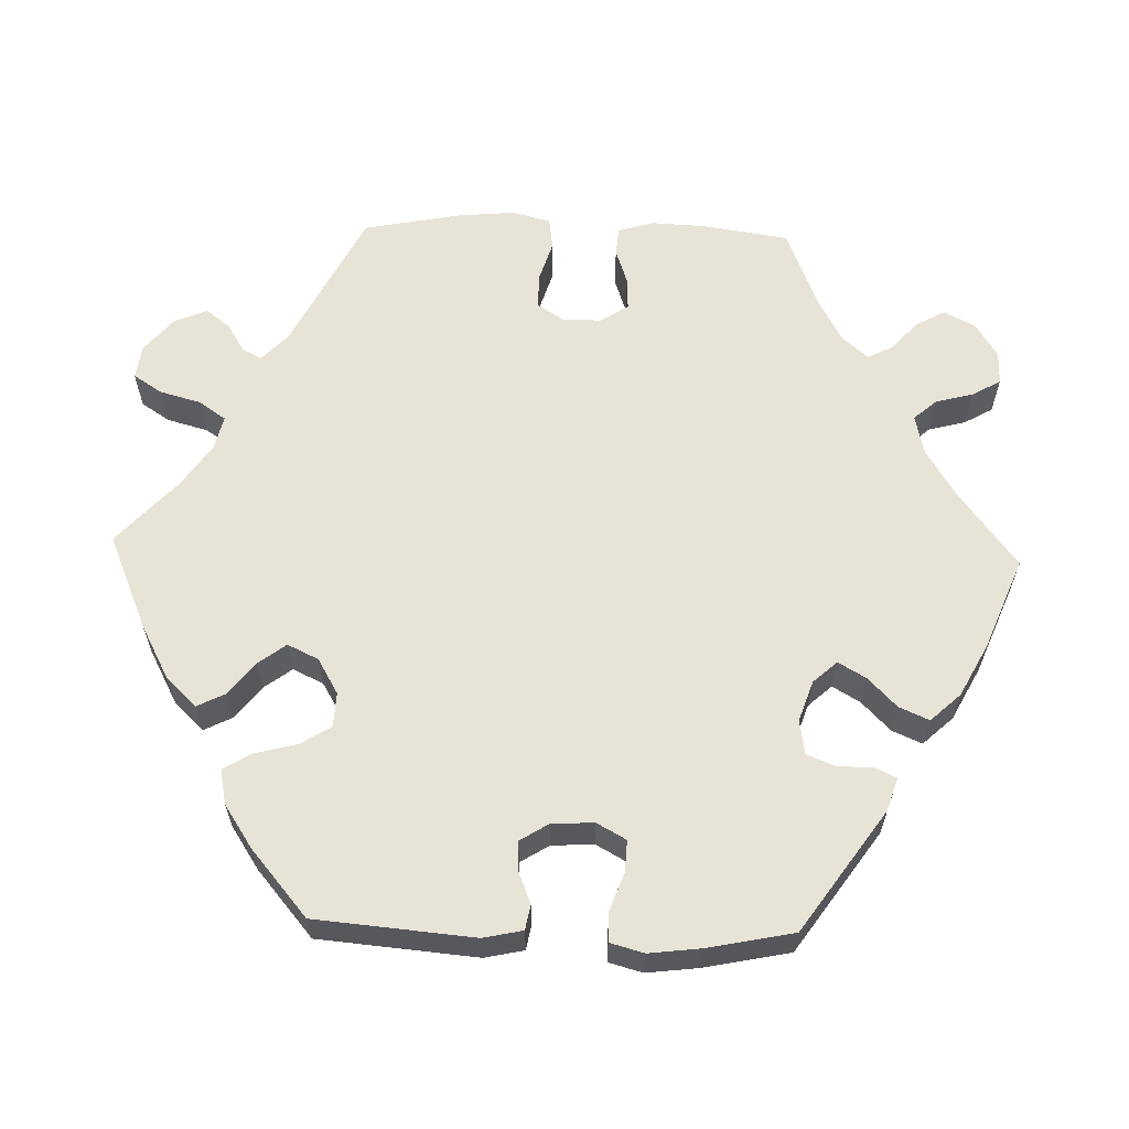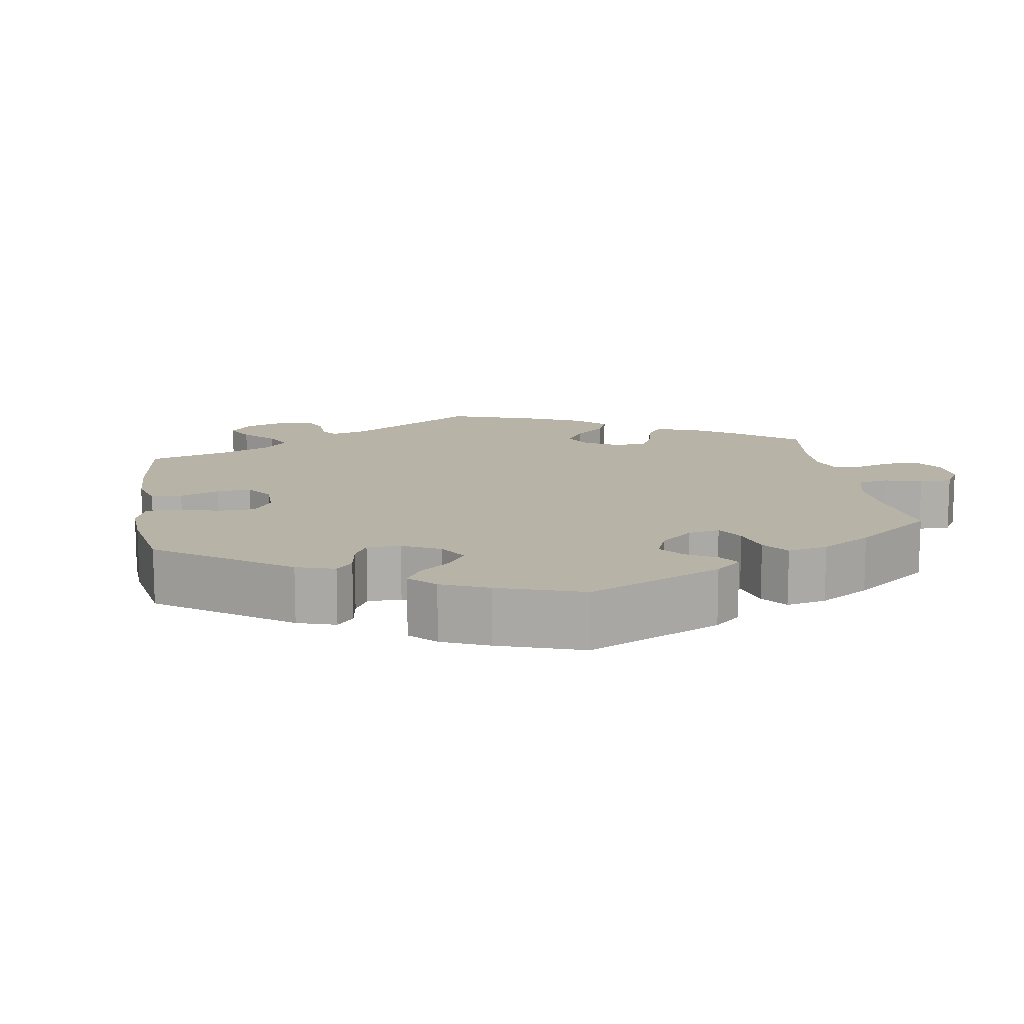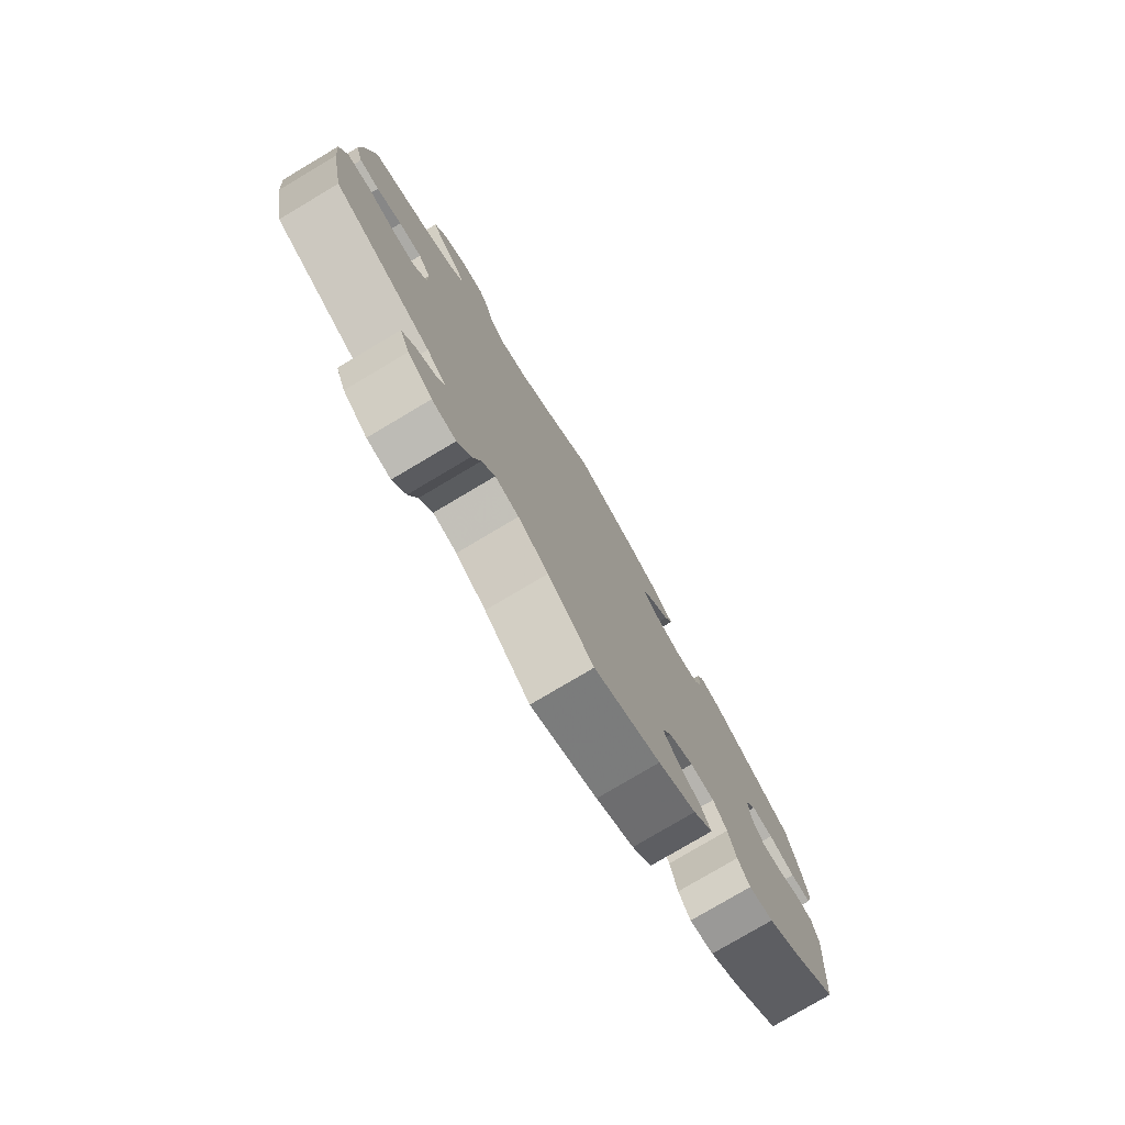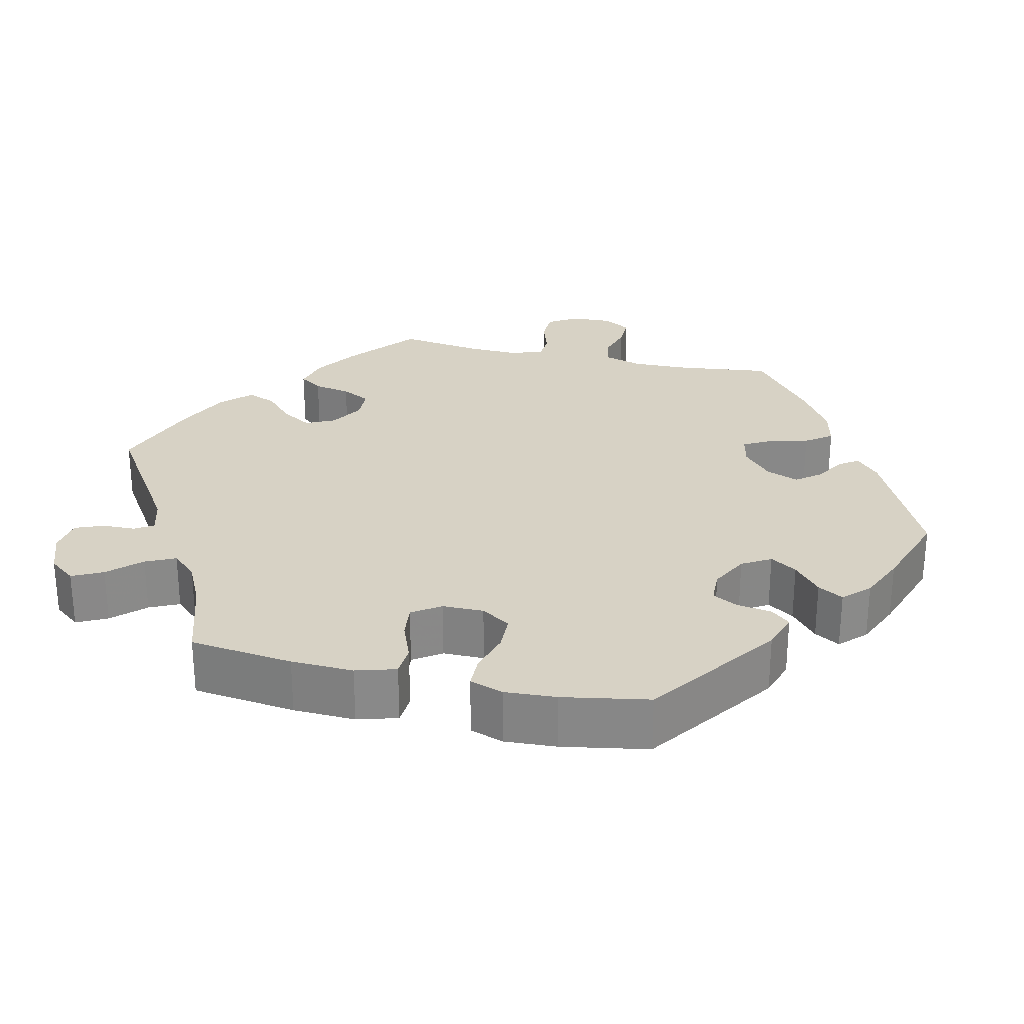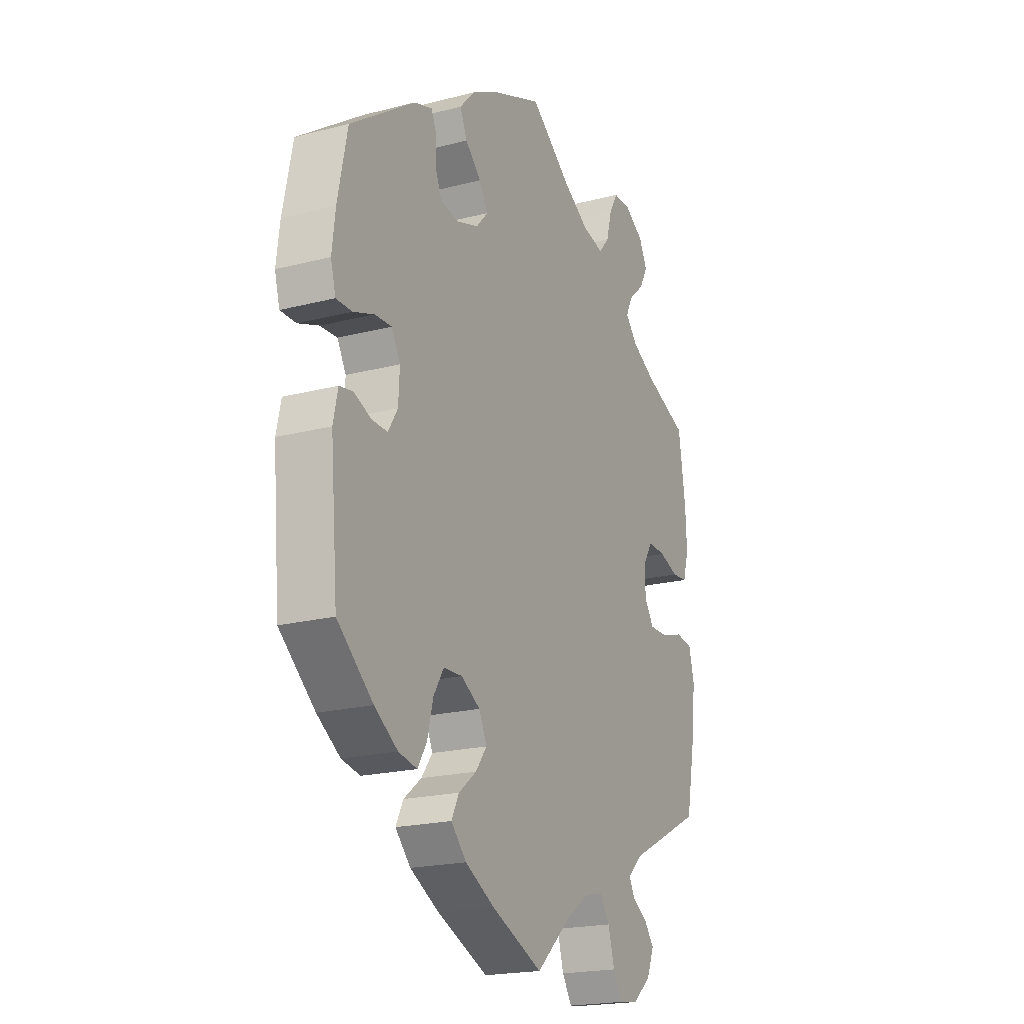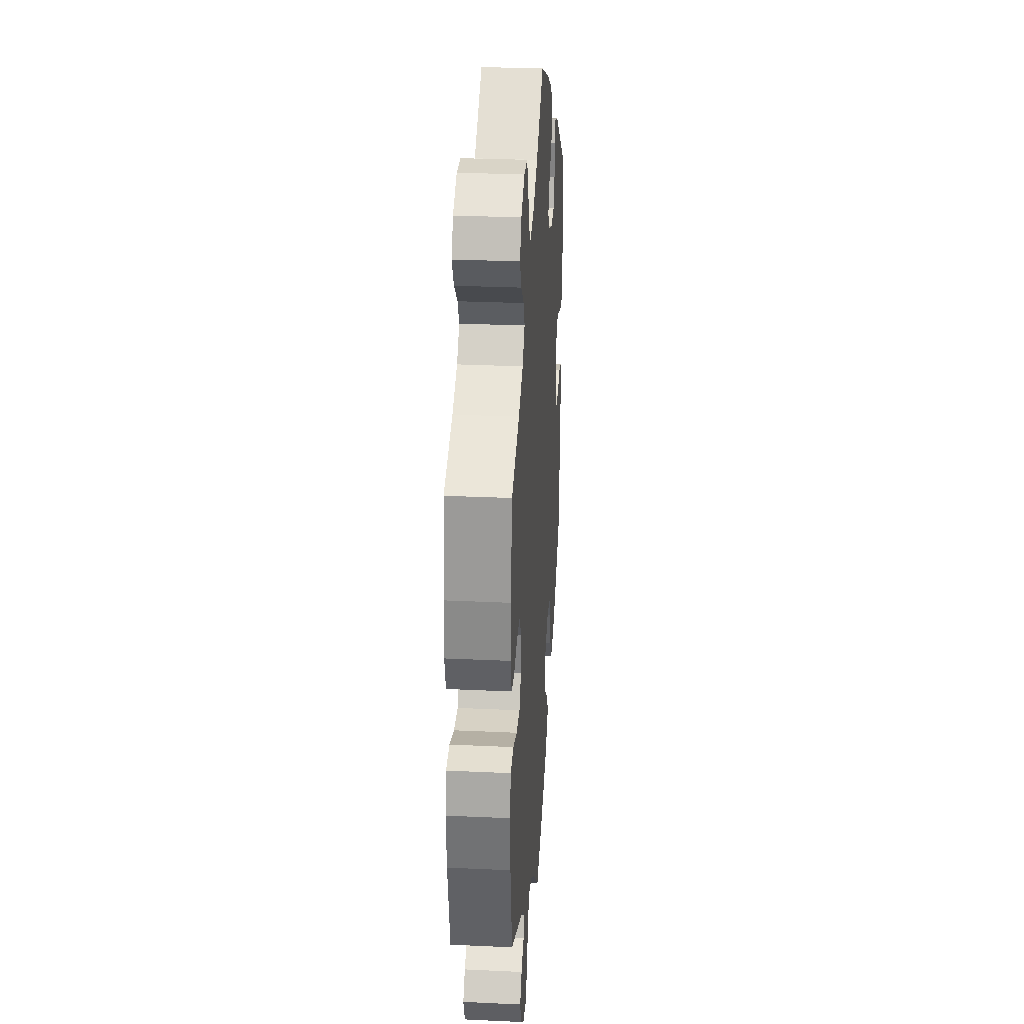
<metadata>
{"format":"obj","ext":"obj","renderer":"f3d","projection":"perspective","resolution":1024,"background":"white","views":[{"elev":61.5,"azim":-88.3,"up":"+Y"},{"elev":12.8,"azim":-69.0,"up":"+Y"},{"elev":-78.4,"azim":120.7,"up":"+Z"},{"elev":27.2,"azim":-136.8,"up":"+Y"},{"elev":-20.3,"azim":-64.7,"up":"+Z"},{"elev":28.6,"azim":94.0,"up":"+Z"}]}
</metadata>
<code>
v 0.098 0.07 0.504
v 0.162 0.07 0.465
v 0.214 0.07 0.453
v 0.24 0.07 0.483
v 0.253 0.07 0.532
v 0.274 0.07 0.569
v 0.317 0.07 0.569
v 0.363 0.07 0.54
v 0.383 0.07 0.5
v 0.362 0.07 0.462
v 0.324 0.07 0.428
v 0.308 0.07 0.395
v 0.338 0.07 0.361
v 0.396 0.07 0.33
v 0.5 0.07 0.289
v 0.517 0.07 0.175
v 0.52 0.07 0.106
v 0.506 0.07 0.059
v 0.469 0.07 0.056
v 0.422 0.07 0.072
v 0.379 0.07 0.074
v 0.356 0.07 0.038
v 0.356 0.07 -0.013
v 0.379 0.07 -0.048
v 0.426 0.07 -0.047
v 0.478 0.07 -0.031
v 0.519 0.07 -0.037
v 0.532 0.07 -0.087
v 0.525 0.07 -0.162
v 0.5 0.07 -0.289
v 0.318 0.07 -0.38
v 0.282 0.07 -0.414
v 0.295 0.07 -0.439
v 0.332 0.07 -0.462
v 0.356 0.07 -0.493
v 0.338 0.07 -0.536
v 0.293 0.07 -0.573
v 0.249 0.07 -0.579
v 0.225 0.07 -0.542
v 0.21 0.07 -0.488
v 0.186 0.07 -0.453
v 0.142 0.07 -0.463
v 0.086 0.07 -0.501
v 0.001 0.07 -0.578
v -0.123 0.07 -0.525
v -0.194 0.07 -0.487
v -0.231 0.07 -0.448
v -0.213 0.07 -0.412
v -0.17 0.07 -0.378
v -0.143 0.07 -0.342
v -0.162 0.07 -0.302
v -0.208 0.07 -0.275
v -0.253 0.07 -0.277
v -0.278 0.07 -0.317
v -0.292 0.07 -0.372
v -0.314 0.07 -0.408
v -0.359 0.07 -0.399
v -0.415 0.07 -0.362
v -0.501 0.07 -0.289
v -0.519 0.07 -0.083
v -0.508 0.07 -0.032
v -0.476 0.07 -0.026
v -0.433 0.07 -0.043
v -0.396 0.07 -0.044
v -0.373 0.07 -0.007
v -0.37 0.07 0.048
v -0.391 0.07 0.086
v -0.432 0.07 0.084
v -0.482 0.07 0.066
v -0.52 0.07 0.066
v -0.532 0.07 0.11
v -0.524 0.07 0.176
v -0.501 0.07 0.289
v -0.344 0.07 0.398
v -0.301 0.07 0.412
v -0.288 0.07 0.384
v -0.288 0.07 0.338
v -0.273 0.07 0.301
v -0.228 0.07 0.294
v -0.175 0.07 0.312
v -0.147 0.07 0.343
v -0.168 0.07 0.379
v -0.206 0.07 0.416
v -0.223 0.07 0.455
v -0.187 0.07 0.494
v -0.119 0.07 0.53
v 0 0.07 0.578
v 0.098 0 0.504
v 0.162 0 0.465
v 0.214 0 0.453
v 0.24 0 0.483
v 0.253 0 0.532
v 0.274 0 0.569
v 0.317 0 0.569
v 0.363 0 0.54
v 0.383 0 0.5
v 0.362 0 0.462
v 0.324 0 0.428
v 0.308 0 0.395
v 0.338 0 0.361
v 0.396 0 0.33
v 0.5 0 0.289
v 0.517 0 0.175
v 0.52 0 0.106
v 0.506 0 0.059
v 0.469 0 0.056
v 0.422 0 0.072
v 0.379 0 0.074
v 0.356 0 0.038
v 0.356 0 -0.013
v 0.379 0 -0.048
v 0.426 0 -0.047
v 0.478 0 -0.031
v 0.519 0 -0.037
v 0.532 0 -0.087
v 0.525 0 -0.162
v 0.5 0 -0.289
v 0.318 0 -0.38
v 0.282 0 -0.414
v 0.295 0 -0.439
v 0.332 0 -0.462
v 0.356 0 -0.493
v 0.338 0 -0.536
v 0.293 0 -0.573
v 0.249 0 -0.579
v 0.225 0 -0.542
v 0.21 0 -0.488
v 0.186 0 -0.453
v 0.142 0 -0.463
v 0.086 0 -0.501
v 0.001 0 -0.578
v -0.123 0 -0.525
v -0.194 0 -0.487
v -0.231 0 -0.448
v -0.213 0 -0.412
v -0.17 0 -0.378
v -0.143 0 -0.342
v -0.162 0 -0.302
v -0.208 0 -0.275
v -0.253 0 -0.277
v -0.278 0 -0.317
v -0.292 0 -0.372
v -0.314 0 -0.408
v -0.359 0 -0.399
v -0.415 0 -0.362
v -0.501 0 -0.289
v -0.519 0 -0.083
v -0.508 0 -0.032
v -0.476 0 -0.026
v -0.433 0 -0.043
v -0.396 0 -0.044
v -0.373 0 -0.007
v -0.37 0 0.048
v -0.391 0 0.086
v -0.432 0 0.084
v -0.482 0 0.066
v -0.52 0 0.066
v -0.532 0 0.11
v -0.524 0 0.176
v -0.501 0 0.289
v -0.344 0 0.398
v -0.301 0 0.412
v -0.288 0 0.384
v -0.288 0 0.338
v -0.273 0 0.301
v -0.228 0 0.294
v -0.175 0 0.312
v -0.147 0 0.343
v -0.168 0 0.379
v -0.206 0 0.416
v -0.223 0 0.455
v -0.187 0 0.494
v -0.119 0 0.53
v 0 0 0.578
f 86 87 1
f 85 86 1 2
f 82 83 84 85
f 81 82 85 2
f 80 81 2 3
f 74 75 76 77
f 74 77 78
f 73 74 78
f 72 73 78 79
f 68 69 70 71
f 67 68 71 72
f 60 61 62 63
f 60 63 64
f 59 60 64
f 58 59 64 65
f 54 55 56 57
f 53 54 57 58
f 46 47 48 49
f 46 49 50
f 43 44 45 46
f 42 43 46 50
f 41 42 50 51
f 37 38 39 40
f 37 40 41
f 36 37 41
f 33 34 35 36
f 32 33 36 41
f 31 32 41 51
f 25 26 27 28
f 24 25 28 29
f 17 18 19 20
f 17 20 21
f 14 15 16 17
f 13 14 17 21
f 12 13 21 22
f 8 9 10 11
f 8 11 12
f 7 8 12
f 4 5 6 7
f 3 4 7 12
f 80 3 12 22
f 67 72 79 80
f 66 67 80 22
f 53 58 65
f 52 53 65 66
f 24 29 30 31
f 23 24 31 51
f 51 52 66
f 22 23 51 66
f 88 174 173
f 89 88 173 172
f 172 171 170 169
f 89 172 169 168
f 90 89 168 167
f 164 163 162 161
f 165 164 161
f 165 161 160
f 166 165 160 159
f 158 157 156 155
f 159 158 155 154
f 150 149 148 147
f 151 150 147
f 151 147 146
f 152 151 146 145
f 144 143 142 141
f 145 144 141 140
f 136 135 134 133
f 137 136 133
f 133 132 131 130
f 137 133 130 129
f 138 137 129 128
f 127 126 125 124
f 128 127 124
f 128 124 123
f 123 122 121 120
f 128 123 120 119
f 138 128 119 118
f 115 114 113 112
f 116 115 112 111
f 107 106 105 104
f 108 107 104
f 104 103 102 101
f 108 104 101 100
f 109 108 100 99
f 98 97 96 95
f 99 98 95
f 99 95 94
f 94 93 92 91
f 99 94 91 90
f 109 99 90 167
f 167 166 159 154
f 109 167 154 153
f 152 145 140
f 153 152 140 139
f 118 117 116 111
f 138 118 111 110
f 153 139 138
f 153 138 110 109
f 1 88 89 2
f 2 89 90 3
f 3 90 91 4
f 4 91 92 5
f 5 92 93 6
f 6 93 94 7
f 7 94 95 8
f 8 95 96 9
f 9 96 97 10
f 10 97 98 11
f 11 98 99 12
f 12 99 100 13
f 13 100 101 14
f 14 101 102 15
f 15 102 103 16
f 16 103 104 17
f 17 104 105 18
f 18 105 106 19
f 19 106 107 20
f 20 107 108 21
f 21 108 109 22
f 22 109 110 23
f 23 110 111 24
f 24 111 112 25
f 25 112 113 26
f 26 113 114 27
f 27 114 115 28
f 28 115 116 29
f 29 116 117 30
f 30 117 118 31
f 31 118 119 32
f 32 119 120 33
f 33 120 121 34
f 34 121 122 35
f 35 122 123 36
f 36 123 124 37
f 37 124 125 38
f 38 125 126 39
f 39 126 127 40
f 40 127 128 41
f 41 128 129 42
f 42 129 130 43
f 43 130 131 44
f 44 131 132 45
f 45 132 133 46
f 46 133 134 47
f 47 134 135 48
f 48 135 136 49
f 49 136 137 50
f 50 137 138 51
f 51 138 139 52
f 52 139 140 53
f 53 140 141 54
f 54 141 142 55
f 55 142 143 56
f 56 143 144 57
f 57 144 145 58
f 58 145 146 59
f 59 146 147 60
f 60 147 148 61
f 61 148 149 62
f 62 149 150 63
f 63 150 151 64
f 64 151 152 65
f 65 152 153 66
f 66 153 154 67
f 67 154 155 68
f 68 155 156 69
f 69 156 157 70
f 70 157 158 71
f 71 158 159 72
f 72 159 160 73
f 73 160 161 74
f 74 161 162 75
f 75 162 163 76
f 76 163 164 77
f 77 164 165 78
f 78 165 166 79
f 79 166 167 80
f 80 167 168 81
f 81 168 169 82
f 82 169 170 83
f 83 170 171 84
f 84 171 172 85
f 85 172 173 86
f 86 173 174 87
f 87 174 88 1

</code>
